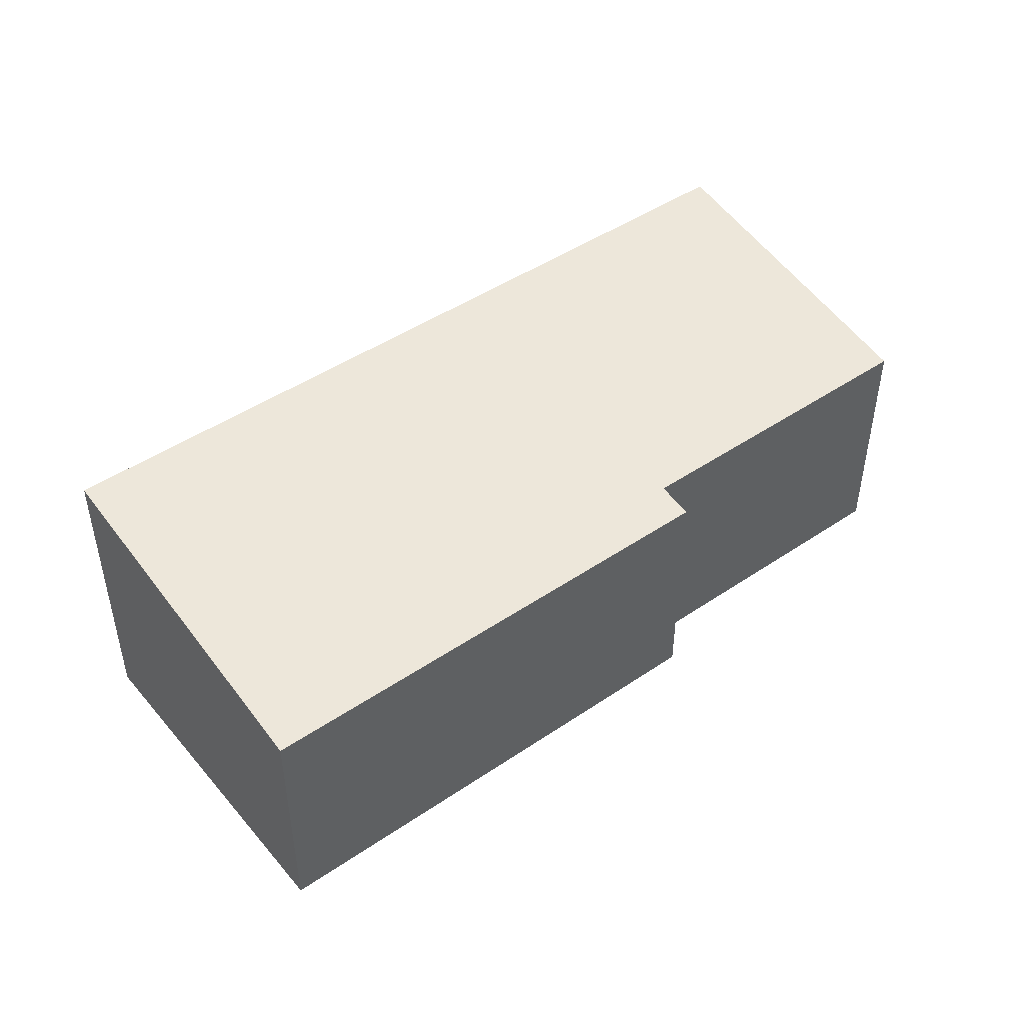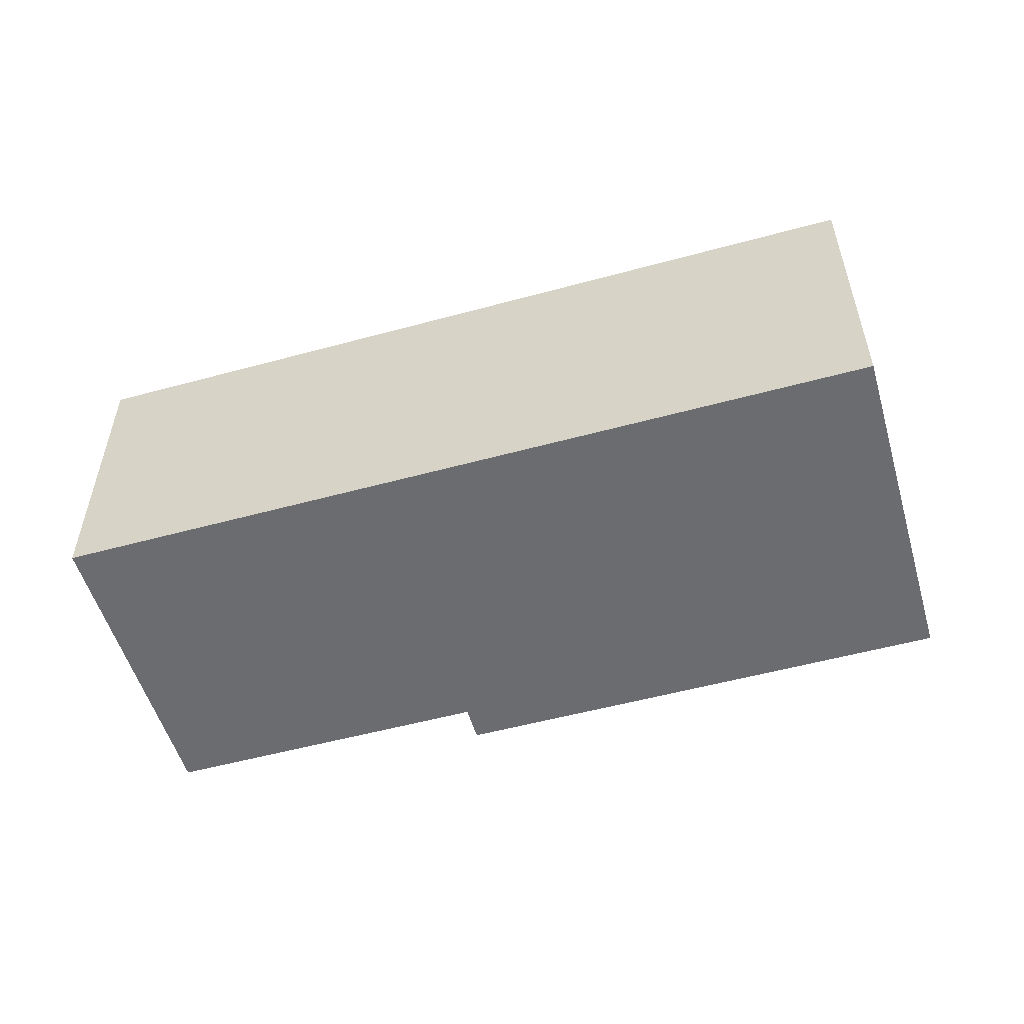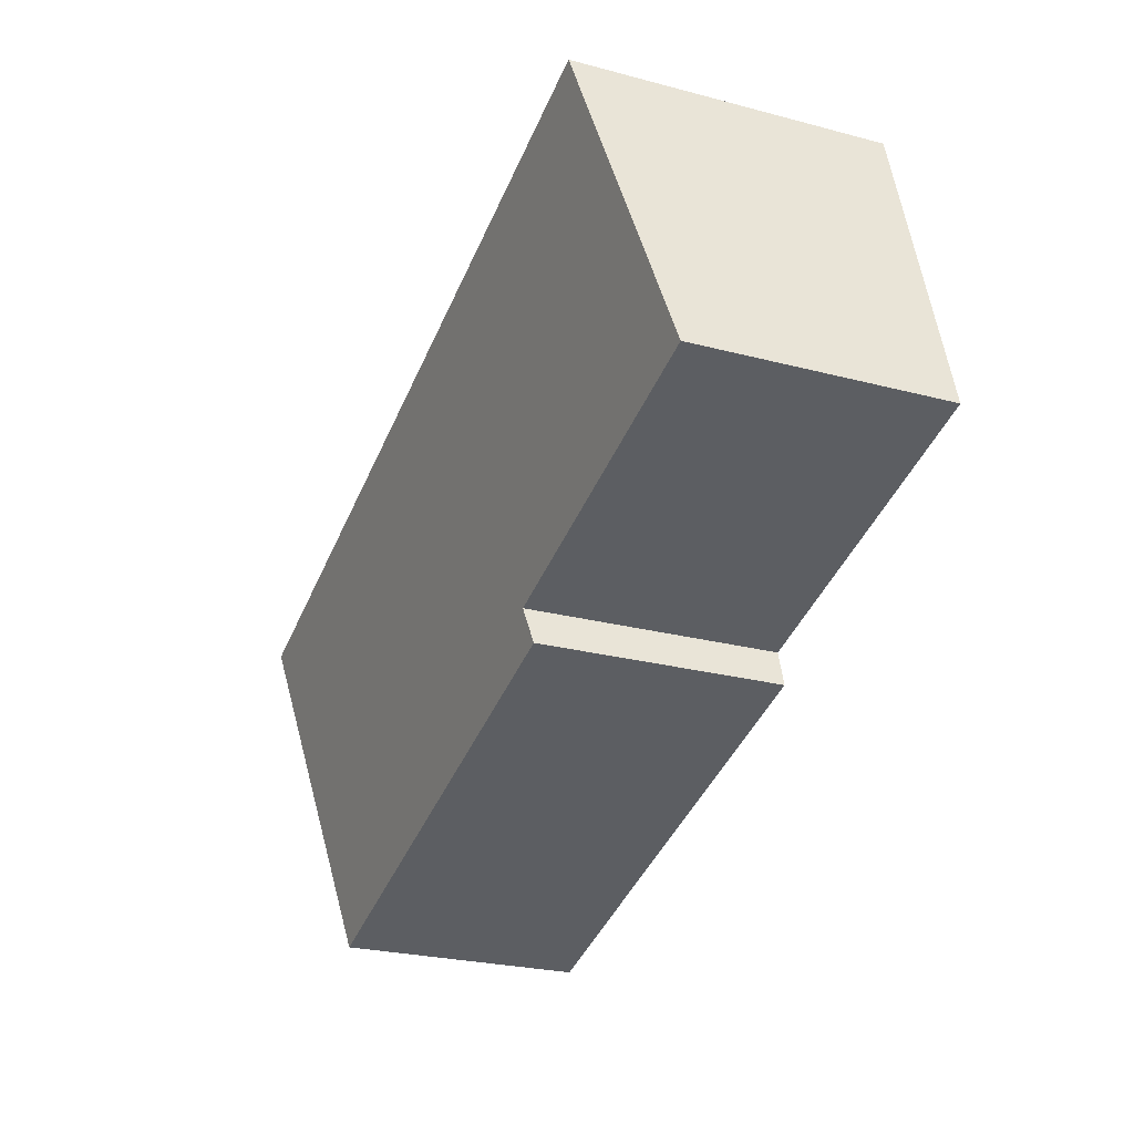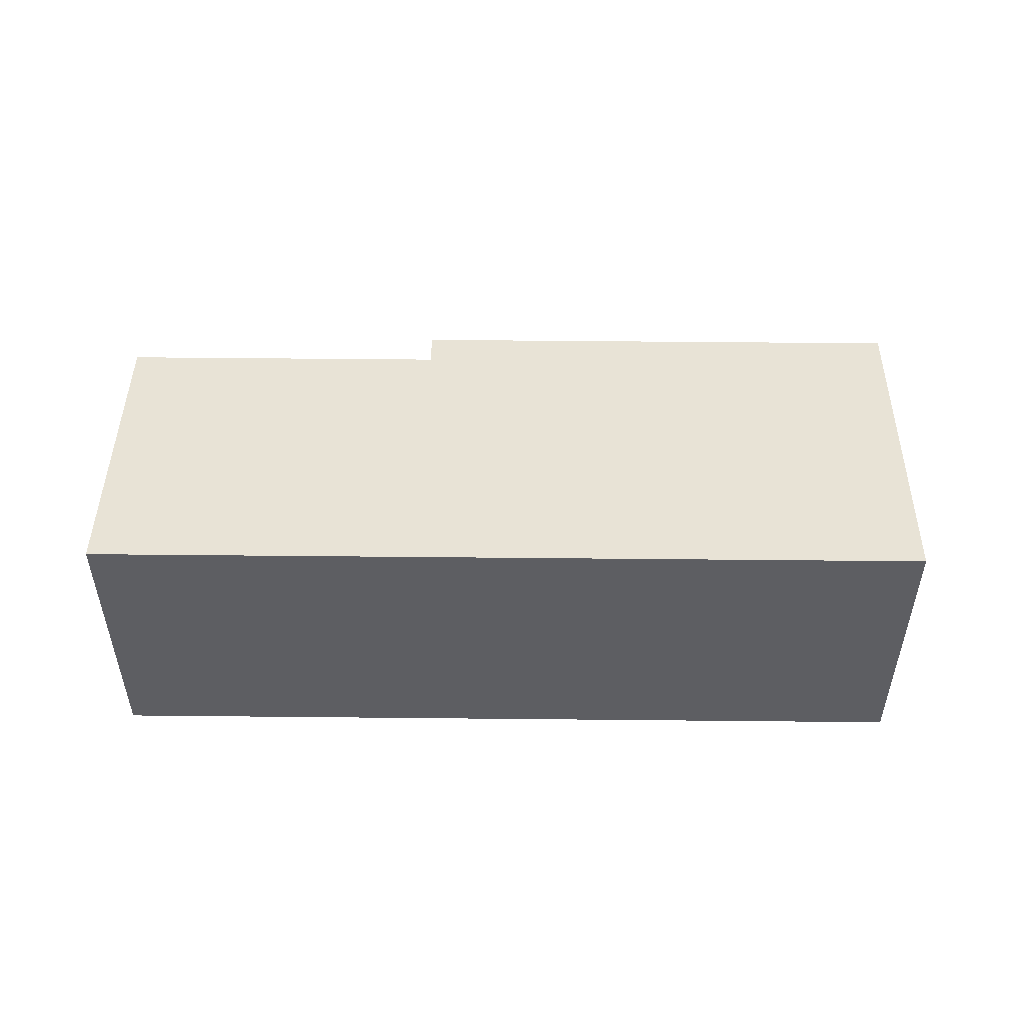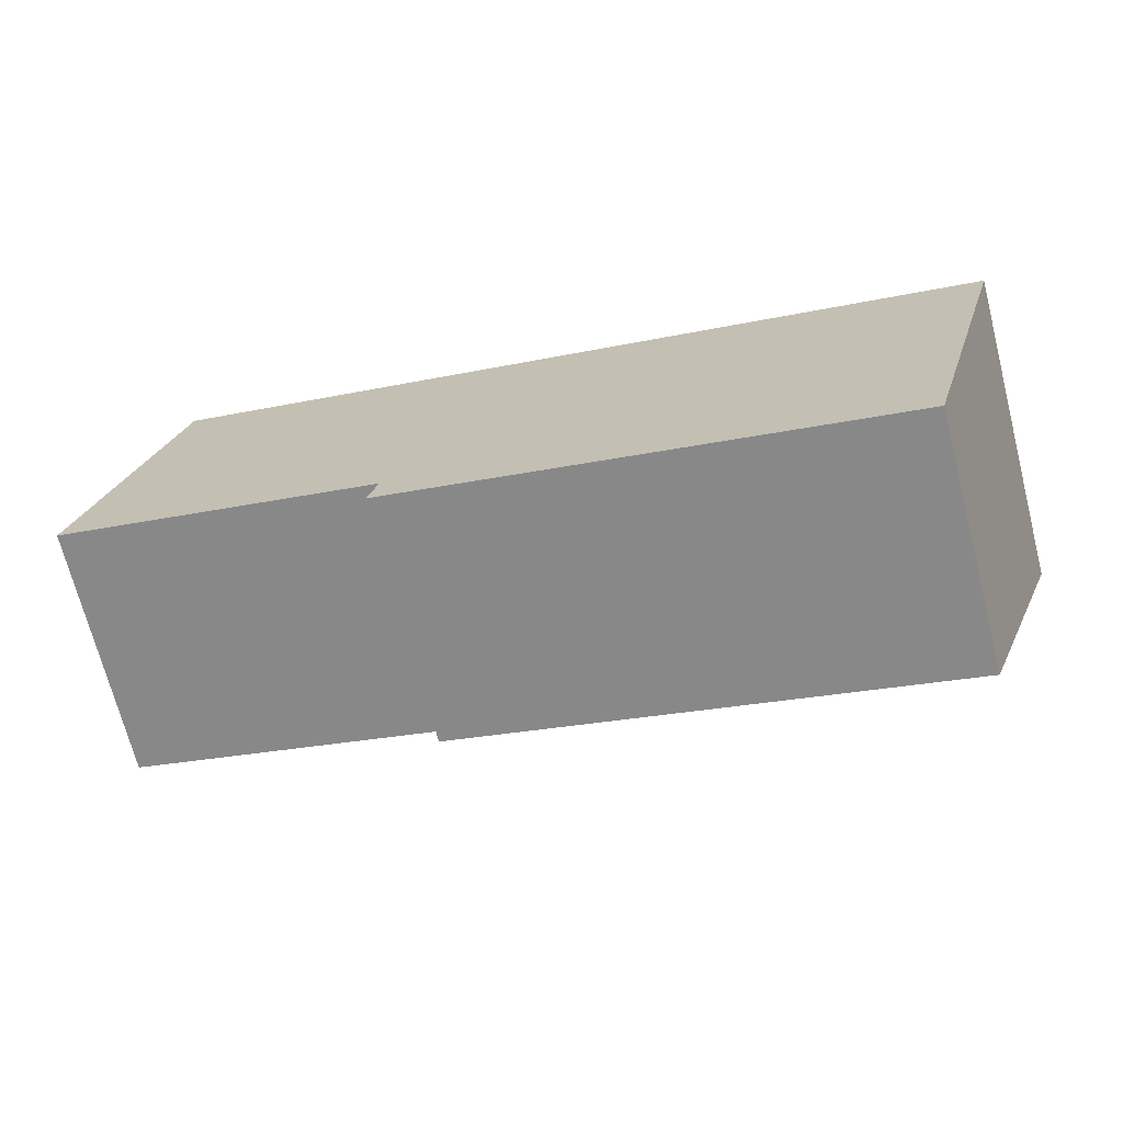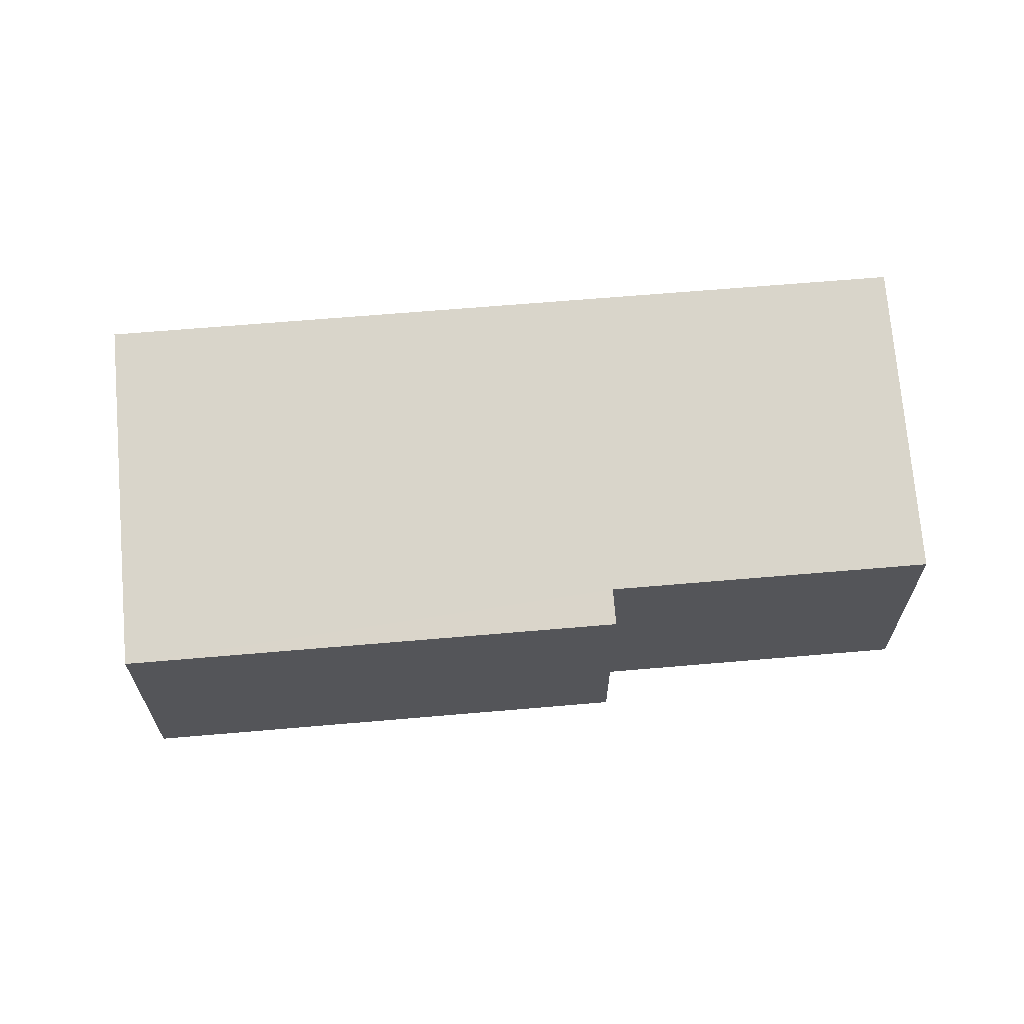
<metadata>
{"format":"obj","ext":"obj","renderer":"f3d","projection":"perspective","resolution":1024,"background":"white","views":[{"elev":46.2,"azim":157.5,"up":"+Y"},{"elev":-53.7,"azim":31.5,"up":"+Y"},{"elev":-25.7,"azim":-112.8,"up":"+Z"},{"elev":51.8,"azim":15.9,"up":"+Y"},{"elev":-70.1,"azim":14.4,"up":"+Z"},{"elev":64.6,"azim":-169.7,"up":"+Y"}]}
</metadata>
<code>
v  0.699 2.502 2.558
v  2.647 2.035 -0.723
v  0 2.035 1.246e-16
v  7.407 2.502 0.725
v  6.628 1.982 -2.125
v  2.567 1.982 -1.015
v  2.647 4.427e-17 -0.723
v  2.567 6.215e-17 -1.015
v  0.699 -1.566e-16 2.558
v  0 0 0
v  6.628 1.301e-16 -2.125
v  7.407 -4.439e-17 0.725
g defaultobject
f 1 2 3
f 2 1 4
f 2 4 5
f 5 6 2
f 6 7 2
f 7 6 8
f 3 9 1
f 9 3 10
f 7 3 2
f 3 7 10
f 11 6 5
f 6 11 8
f 9 4 1
f 4 9 12
f 12 5 4
f 5 12 11
f 10 12 9
f 12 10 7
f 12 7 8
f 12 8 11

</code>
